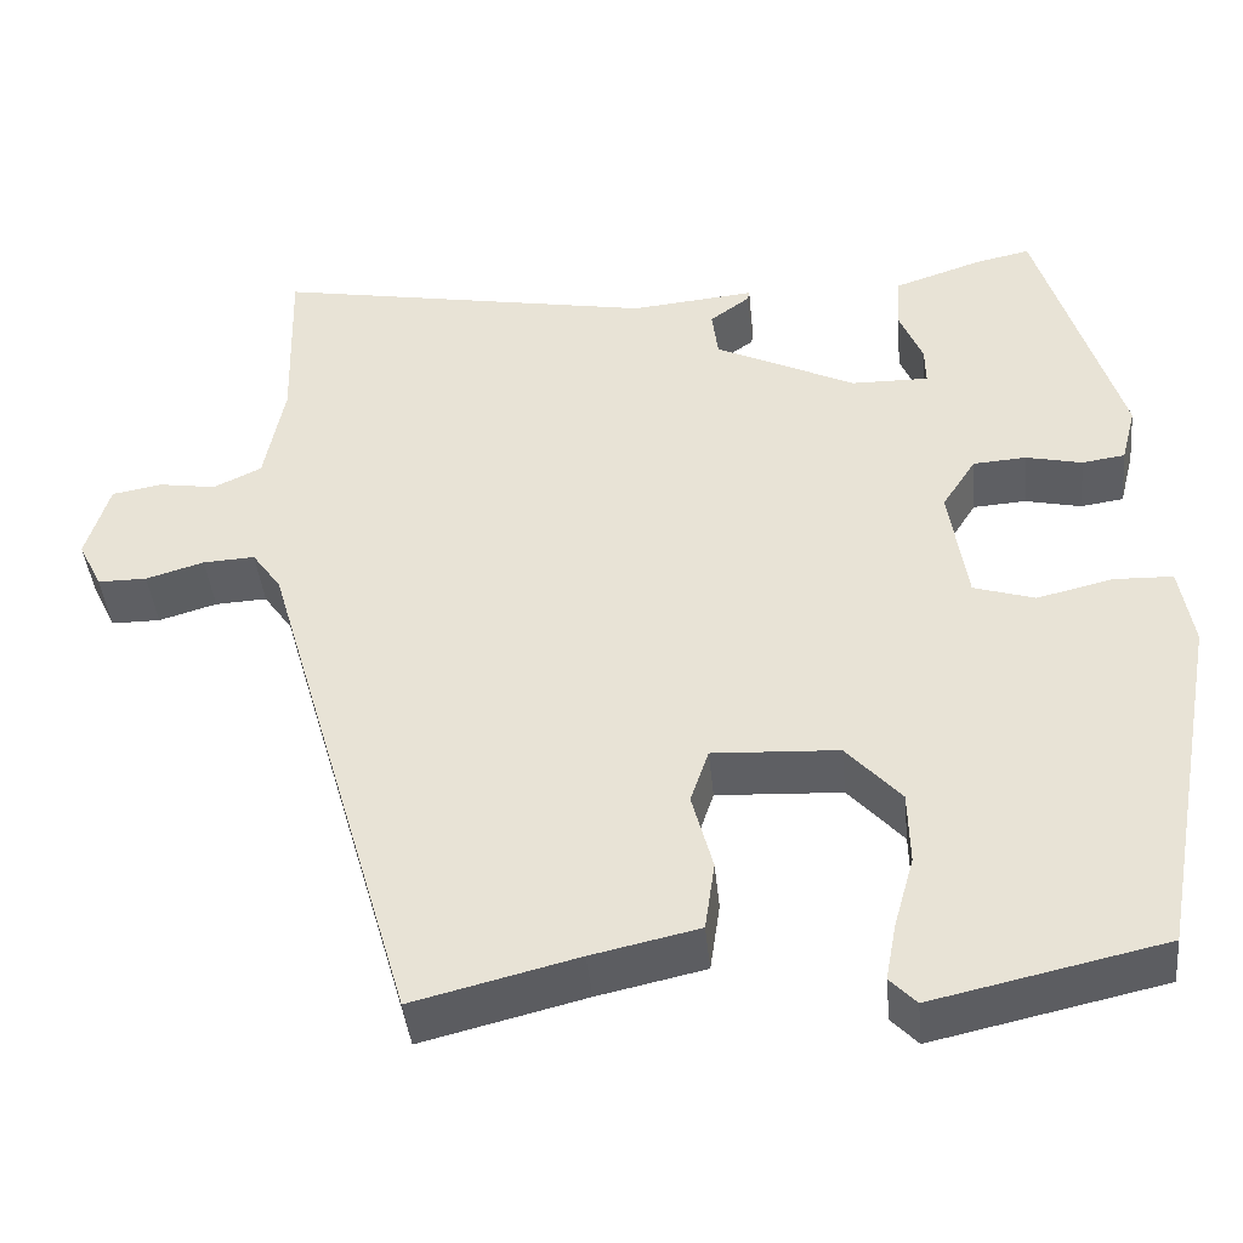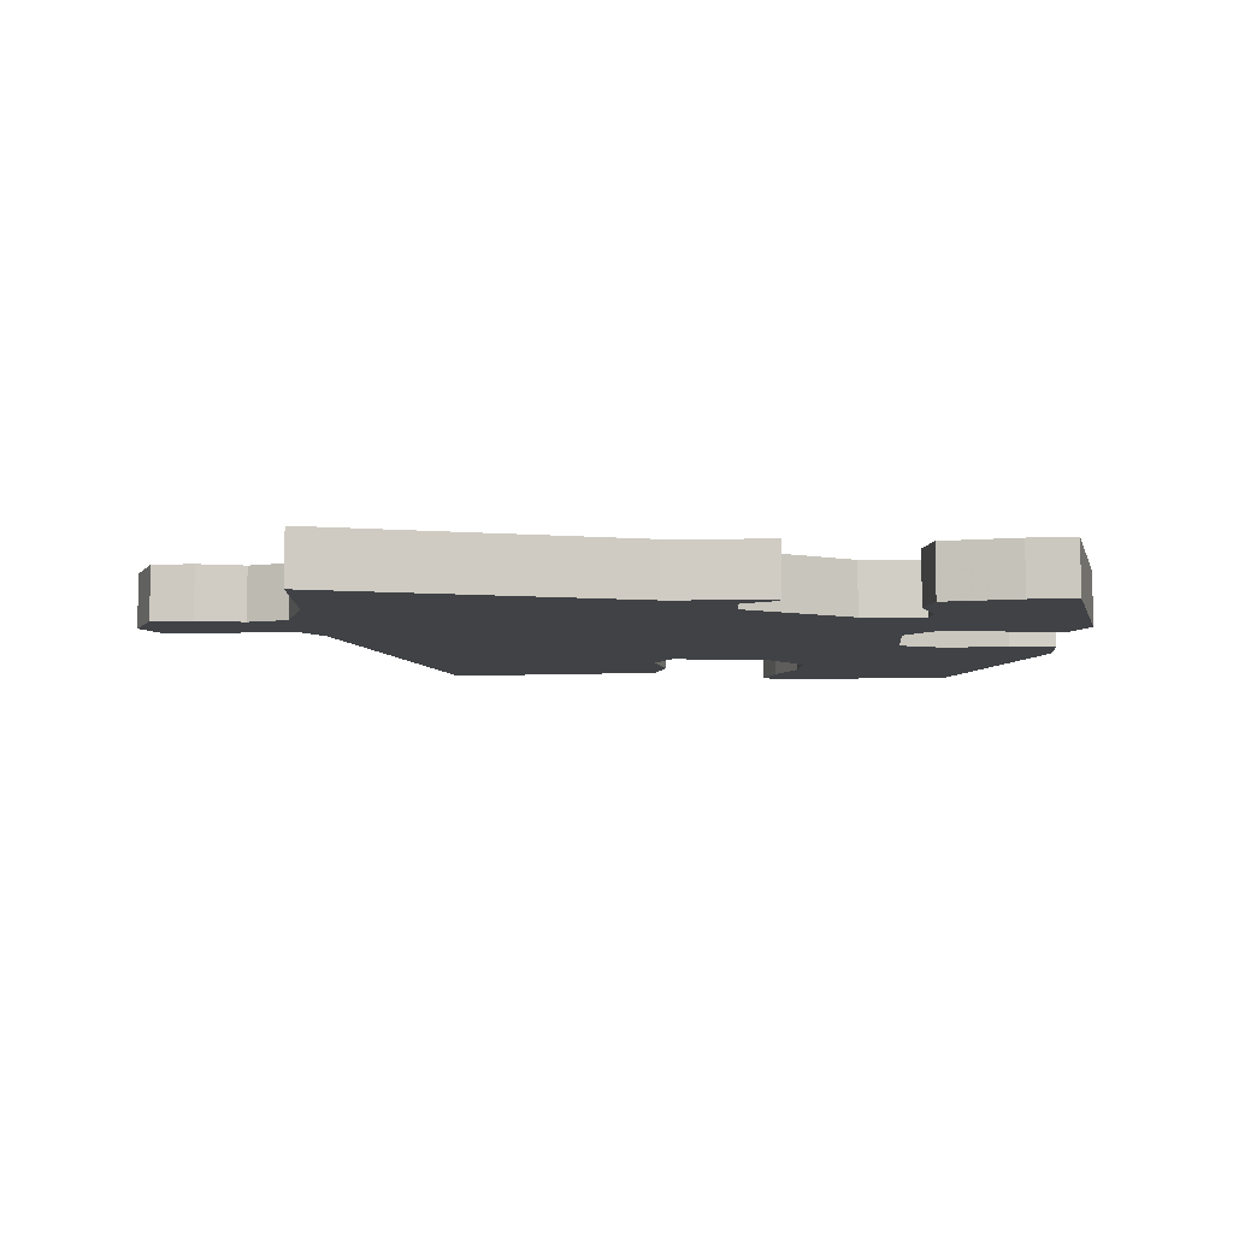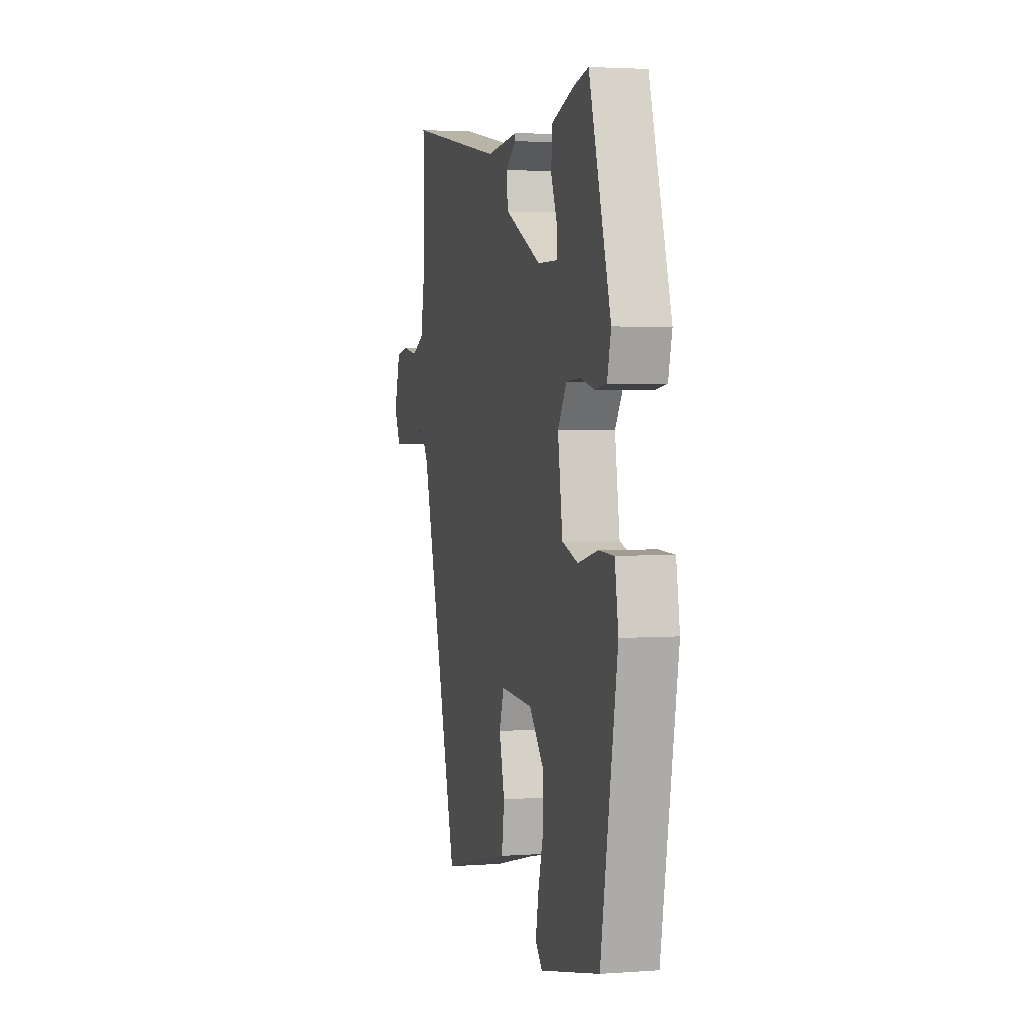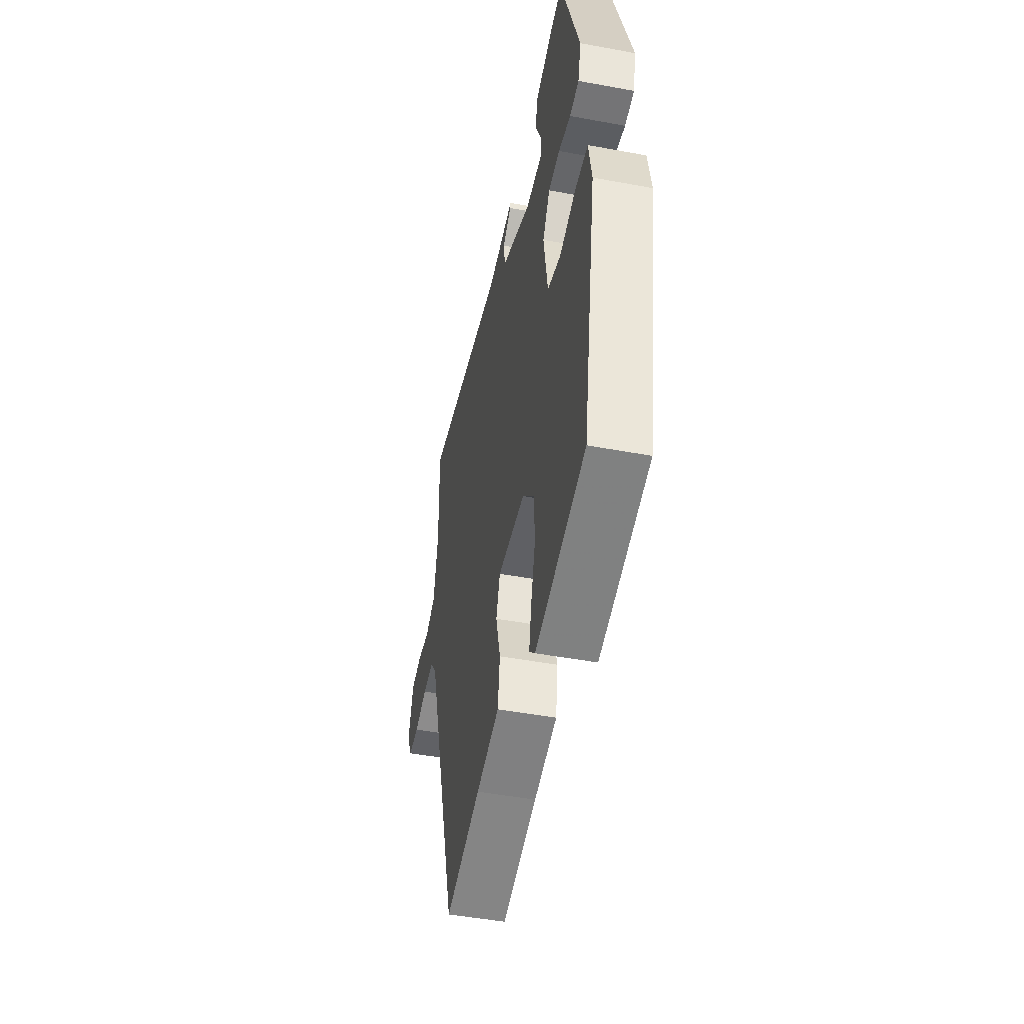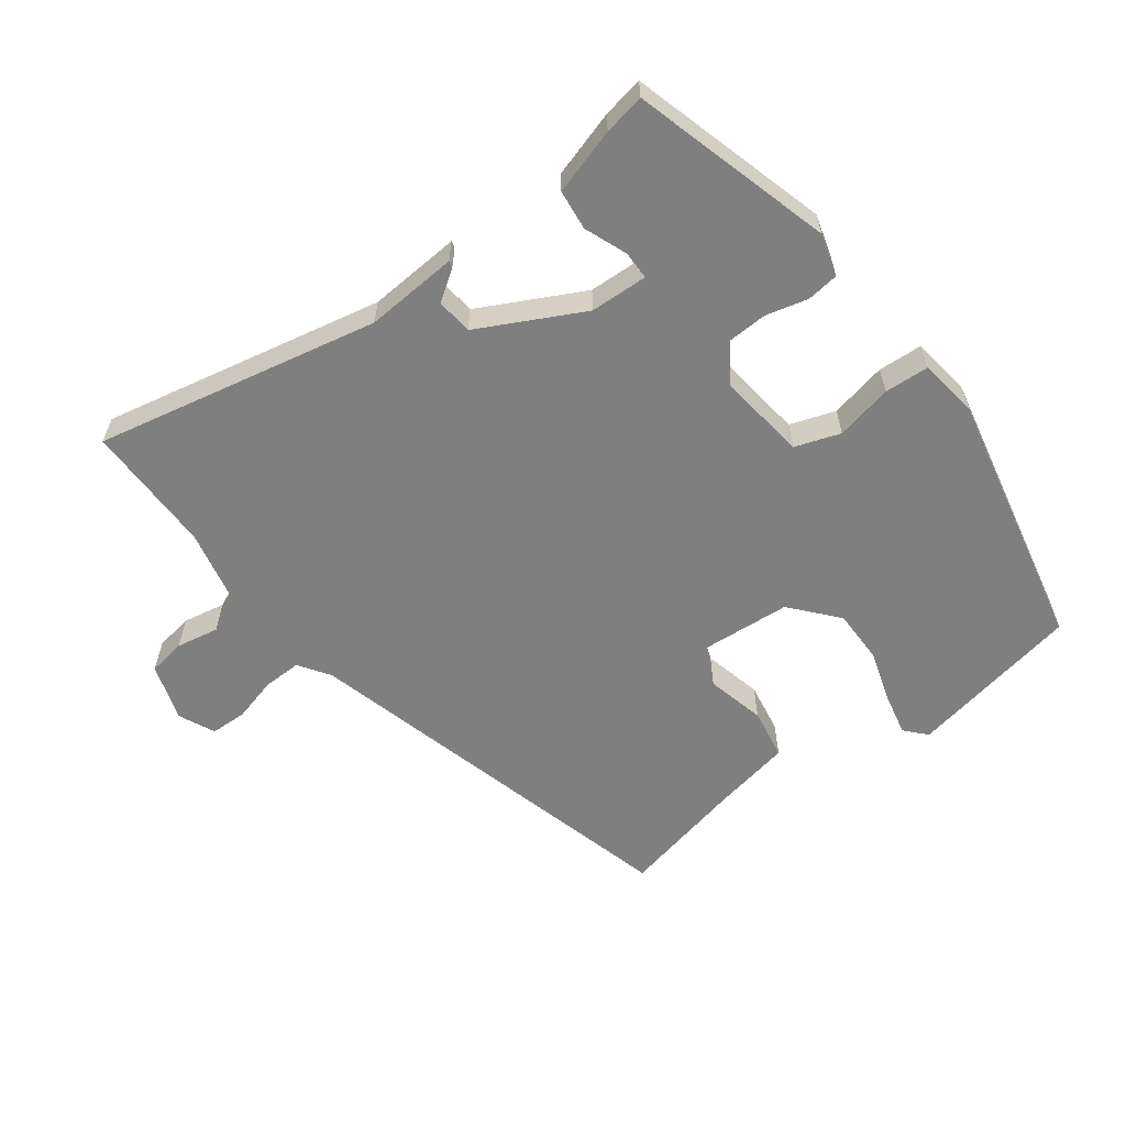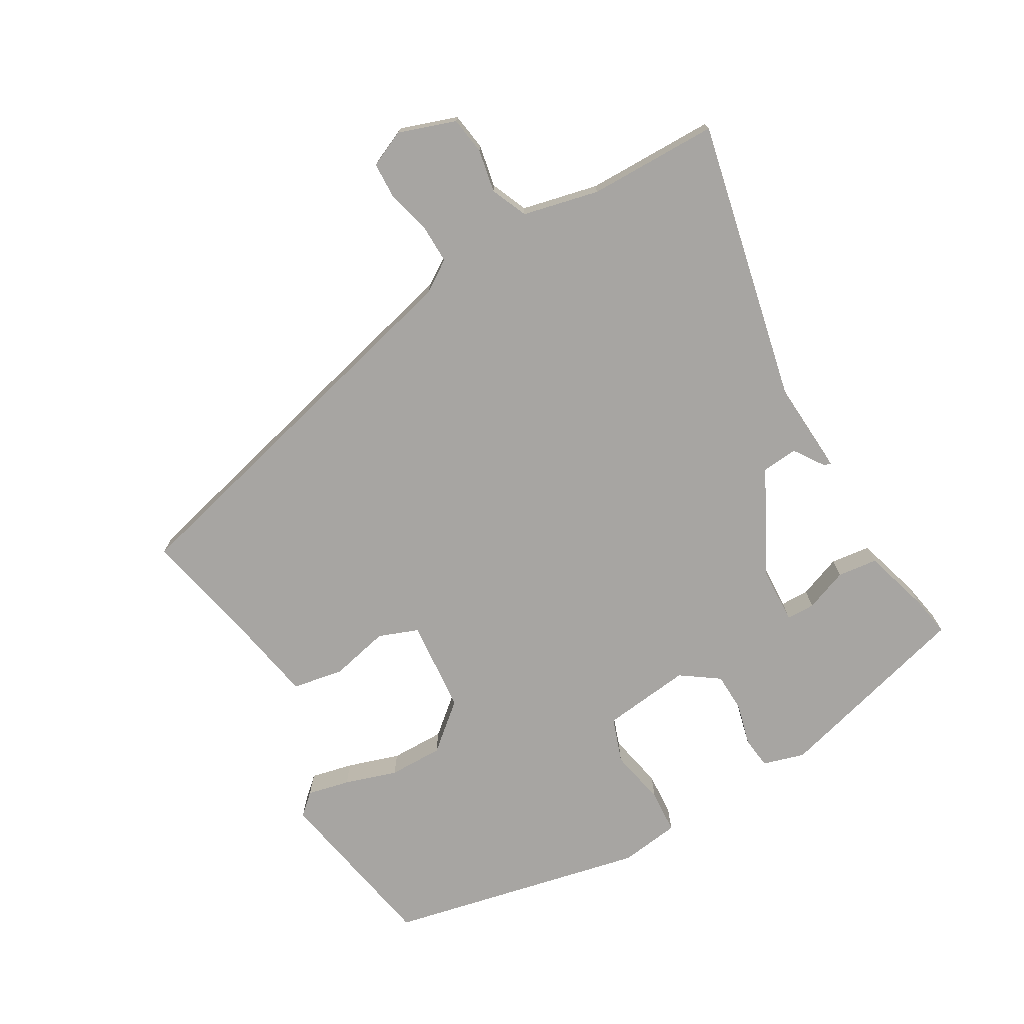
<metadata>
{"format":"obj","ext":"obj","renderer":"f3d","projection":"perspective","resolution":1024,"background":"white","views":[{"elev":-42.0,"azim":5.6,"up":"+Z"},{"elev":-6.5,"azim":-3.6,"up":"+Y"},{"elev":2.8,"azim":75.9,"up":"+Z"},{"elev":-47.8,"azim":78.2,"up":"+Z"},{"elev":-59.7,"azim":35.3,"up":"+Y"},{"elev":-73.9,"azim":-61.9,"up":"+Y"}]}
</metadata>
<code>
v -0.32 0.07 -0.511
v -0.487 0.07 0.061
v -0.519 0.07 0.106
v -0.576 0.07 0.103
v -0.64 0.07 0.084
v -0.694 0.07 0.084
v -0.72 0.07 0.137
v -0.694 0.07 0.222
v -0.639 0.07 0.232
v -0.576 0.07 0.222
v -0.523 0.07 0.247
v -0.501 0.07 0.36
v -0.506 0.07 0.551
v -0.087 0.07 0.475
v 0.049 0.07 0.488
v 0.047 0.07 0.478
v 0.003 0.07 0.446
v 0.01 0.07 0.393
v 0.164 0.07 0.319
v 0.249 0.07 0.318
v 0.248 0.07 0.36
v 0.222 0.07 0.422
v 0.227 0.07 0.481
v 0.323 0.07 0.513
v 0.383 0.07 0.526
v 0.474 0.07 0.234
v 0.458 0.07 0.172
v 0.411 0.07 0.165
v 0.349 0.07 0.179
v 0.291 0.07 0.175
v 0.254 0.07 0.118
v 0.274 0.07 -0.012
v 0.341 0.07 -0.033
v 0.424 0.07 -0.013
v 0.489 0.07 -0.015
v 0.504 0.07 -0.103
v 0.434 0.07 -0.487
v 0.181 0.07 -0.543
v 0.152 0.07 -0.513
v 0.164 0.07 -0.45
v 0.186 0.07 -0.372
v 0.184 0.07 -0.292
v 0.124 0.07 -0.226
v -0.014 0.07 -0.219
v -0.034 0.07 -0.278
v -0.011 0.07 -0.364
v -0.022 0.07 -0.44
v -0.14 0.07 -0.466
v -0.32 0 -0.511
v -0.487 0 0.061
v -0.519 0 0.106
v -0.576 0 0.103
v -0.64 0 0.084
v -0.694 0 0.084
v -0.72 0 0.137
v -0.694 0 0.222
v -0.639 0 0.232
v -0.576 0 0.222
v -0.523 0 0.247
v -0.501 0 0.36
v -0.506 0 0.551
v -0.087 0 0.475
v 0.049 0 0.488
v 0.047 0 0.478
v 0.003 0 0.446
v 0.01 0 0.393
v 0.164 0 0.319
v 0.249 0 0.318
v 0.248 0 0.36
v 0.222 0 0.422
v 0.227 0 0.481
v 0.323 0 0.513
v 0.383 0 0.526
v 0.474 0 0.234
v 0.458 0 0.172
v 0.411 0 0.165
v 0.349 0 0.179
v 0.291 0 0.175
v 0.254 0 0.118
v 0.274 0 -0.012
v 0.341 0 -0.033
v 0.424 0 -0.013
v 0.489 0 -0.015
v 0.504 0 -0.103
v 0.434 0 -0.487
v 0.181 0 -0.543
v 0.152 0 -0.513
v 0.164 0 -0.45
v 0.186 0 -0.372
v 0.184 0 -0.292
v 0.124 0 -0.226
v -0.014 0 -0.219
v -0.034 0 -0.278
v -0.011 0 -0.364
v -0.022 0 -0.44
v -0.14 0 -0.466
f 45 46 47 48
f 48 1 2
f 45 48 2
f 44 45 2
f 43 44 2 3
f 39 40 41
f 38 39 41
f 37 38 41
f 36 37 41
f 35 36 41
f 34 35 41
f 33 34 41
f 32 33 41 42
f 31 32 42 43
f 27 28 29
f 26 27 29
f 25 26 29
f 24 25 29
f 23 24 29
f 22 23 29
f 21 22 29
f 20 21 29 30
f 19 20 30 31
f 14 15 16 17
f 14 17 18
f 13 14 18
f 12 13 18
f 31 43 3
f 19 31 3
f 18 19 3
f 12 18 3
f 11 12 3
f 8 9 10
f 7 8 10
f 6 7 10
f 5 6 10
f 4 5 10
f 3 4 10 11
f 96 95 94 93
f 50 49 96
f 50 96 93
f 50 93 92
f 51 50 92 91
f 89 88 87
f 89 87 86
f 89 86 85
f 89 85 84
f 89 84 83
f 89 83 82
f 89 82 81
f 90 89 81 80
f 91 90 80 79
f 77 76 75
f 77 75 74
f 77 74 73
f 77 73 72
f 77 72 71
f 77 71 70
f 77 70 69
f 78 77 69 68
f 79 78 68 67
f 65 64 63 62
f 66 65 62
f 66 62 61
f 66 61 60
f 51 91 79
f 51 79 67
f 51 67 66
f 51 66 60
f 51 60 59
f 58 57 56
f 58 56 55
f 58 55 54
f 58 54 53
f 58 53 52
f 59 58 52 51
f 1 49 50 2
f 2 50 51 3
f 3 51 52 4
f 4 52 53 5
f 5 53 54 6
f 6 54 55 7
f 7 55 56 8
f 8 56 57 9
f 9 57 58 10
f 10 58 59 11
f 11 59 60 12
f 12 60 61 13
f 13 61 62 14
f 14 62 63 15
f 15 63 64 16
f 16 64 65 17
f 17 65 66 18
f 18 66 67 19
f 19 67 68 20
f 20 68 69 21
f 21 69 70 22
f 22 70 71 23
f 23 71 72 24
f 24 72 73 25
f 25 73 74 26
f 26 74 75 27
f 27 75 76 28
f 28 76 77 29
f 29 77 78 30
f 30 78 79 31
f 31 79 80 32
f 32 80 81 33
f 33 81 82 34
f 34 82 83 35
f 35 83 84 36
f 36 84 85 37
f 37 85 86 38
f 38 86 87 39
f 39 87 88 40
f 40 88 89 41
f 41 89 90 42
f 42 90 91 43
f 43 91 92 44
f 44 92 93 45
f 45 93 94 46
f 46 94 95 47
f 47 95 96 48
f 48 96 49 1

</code>
